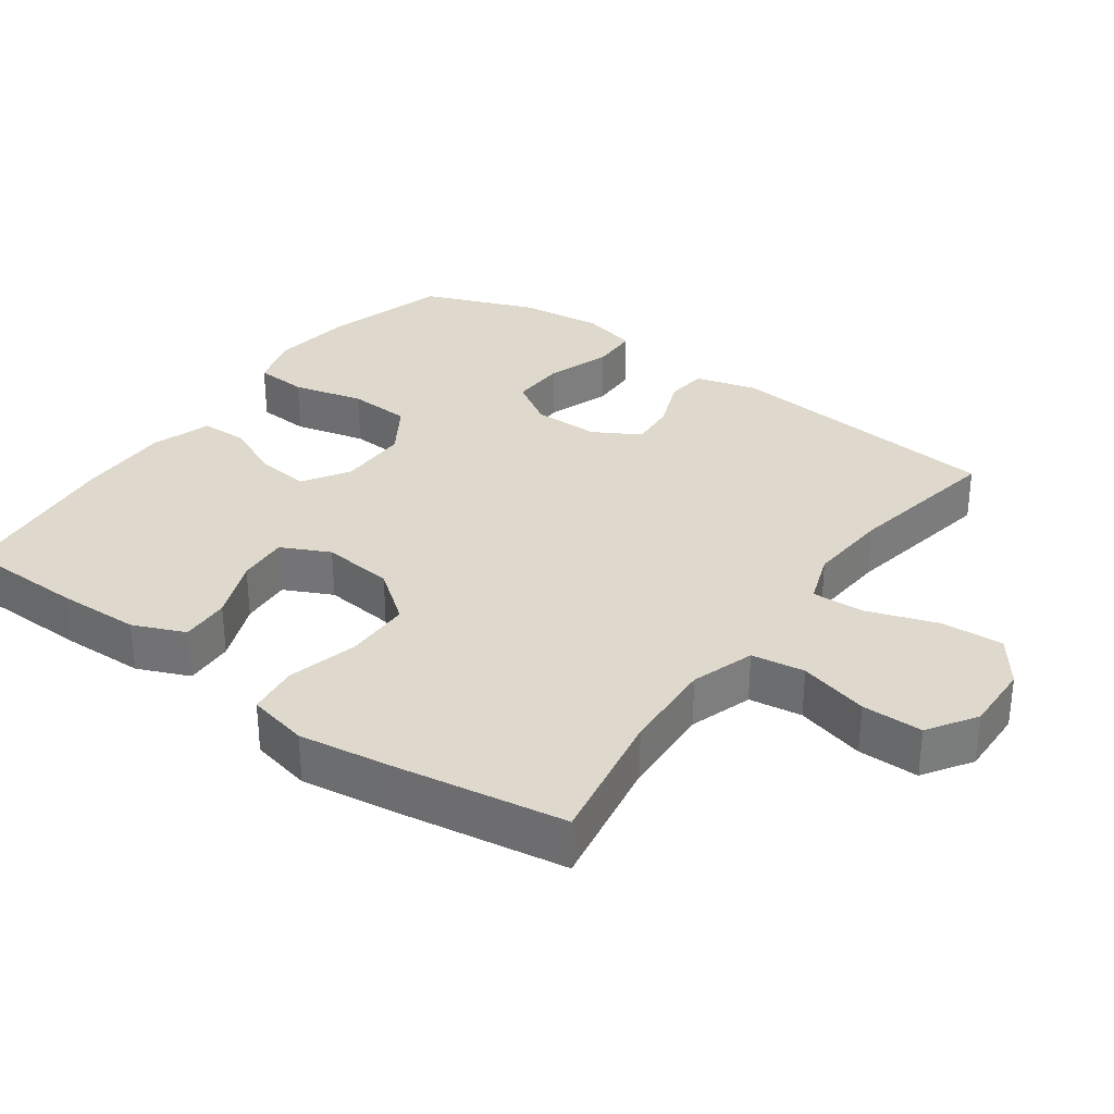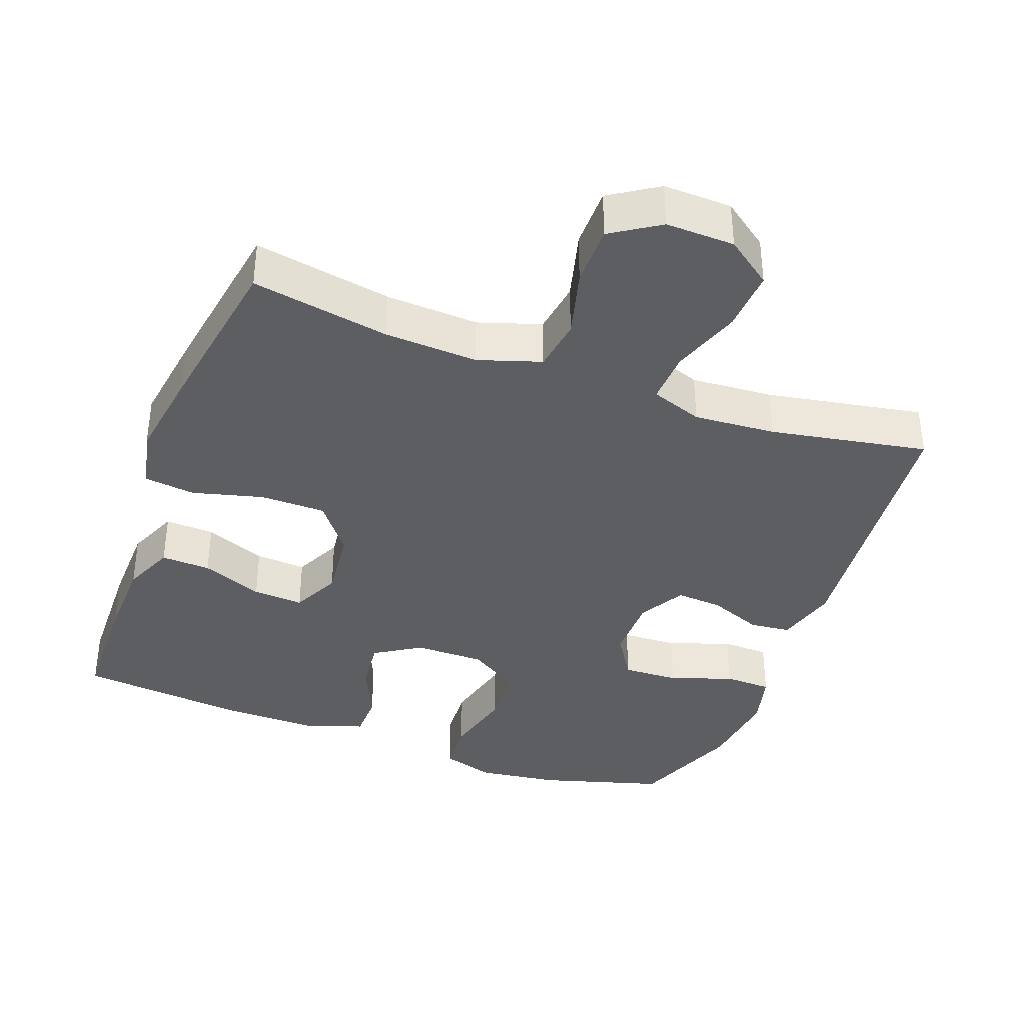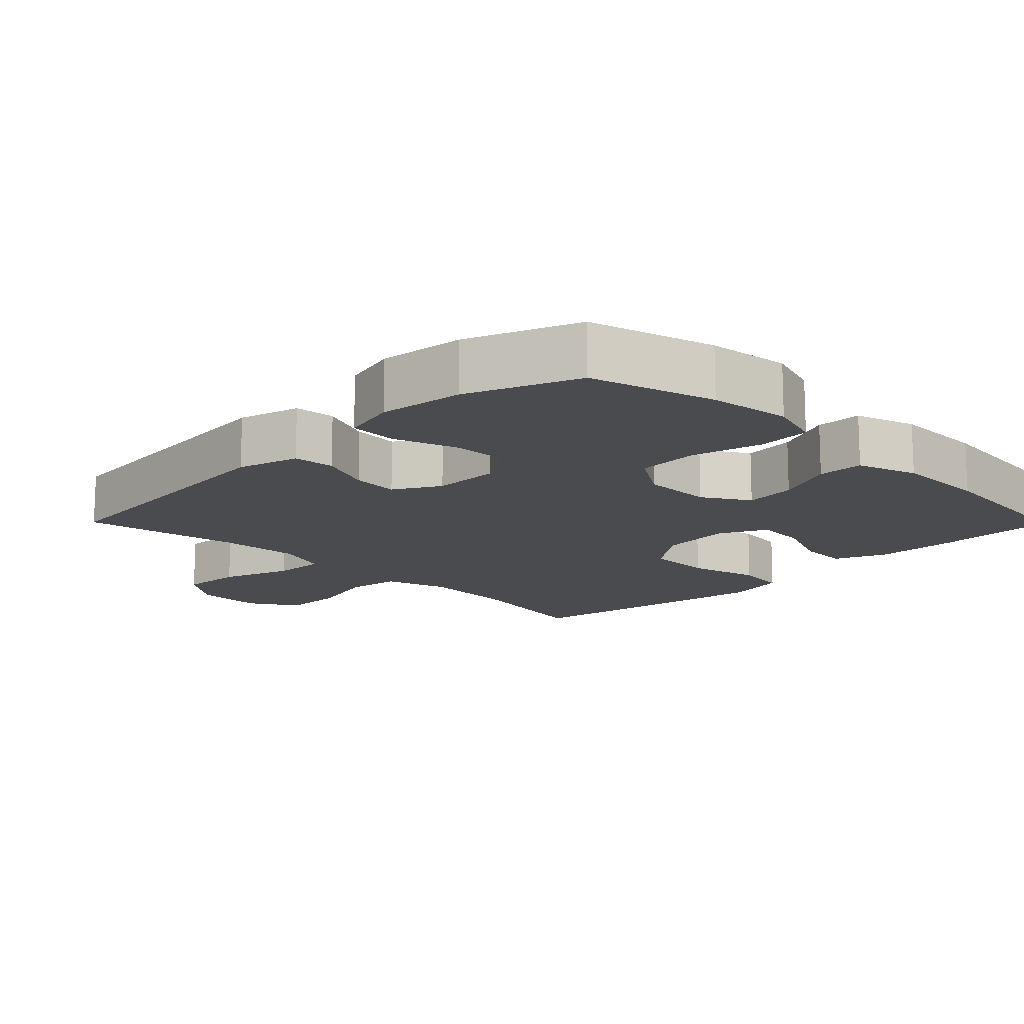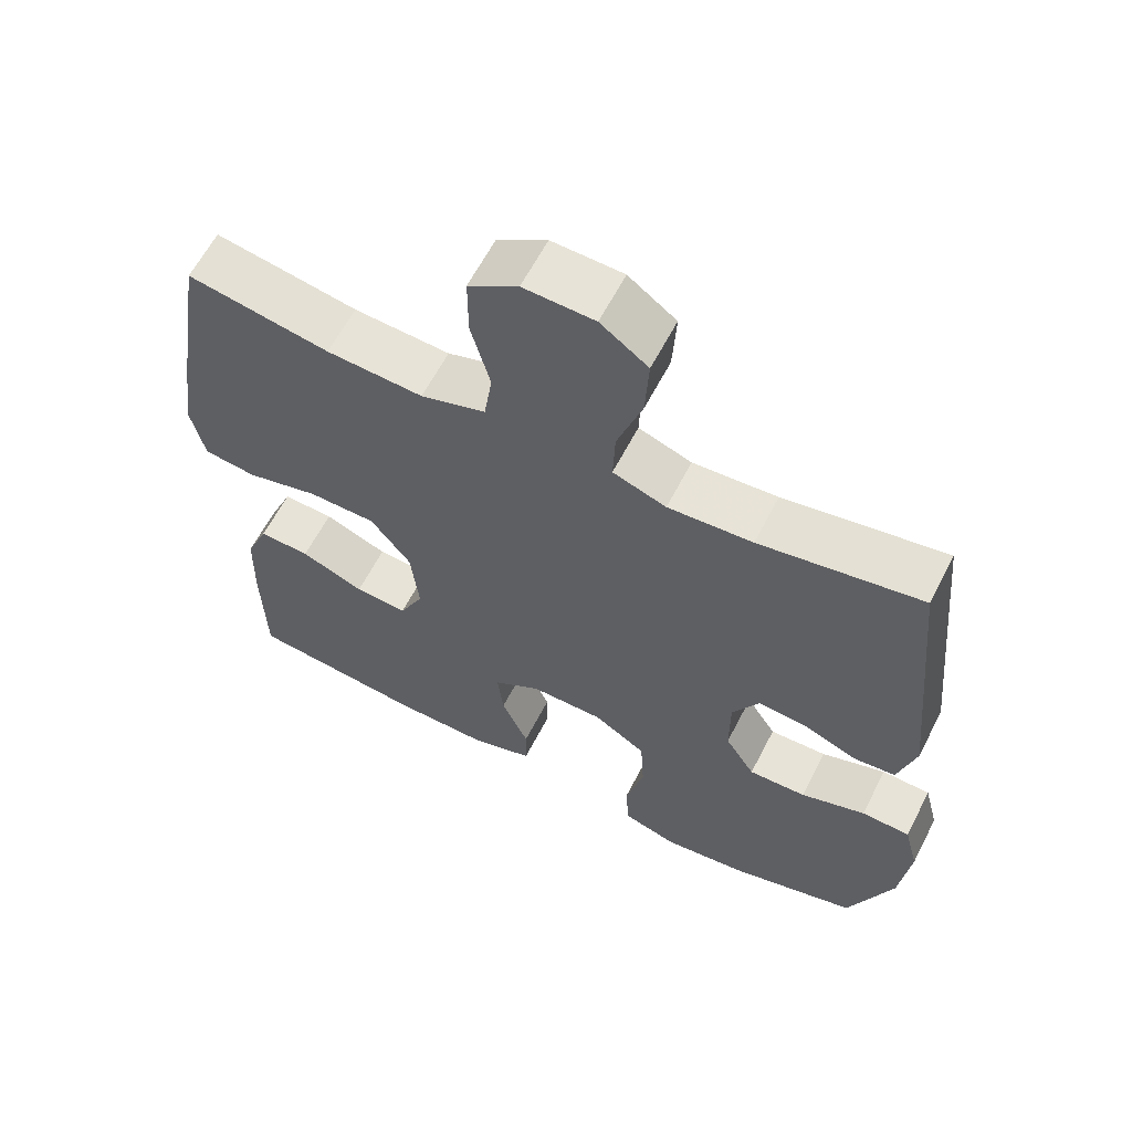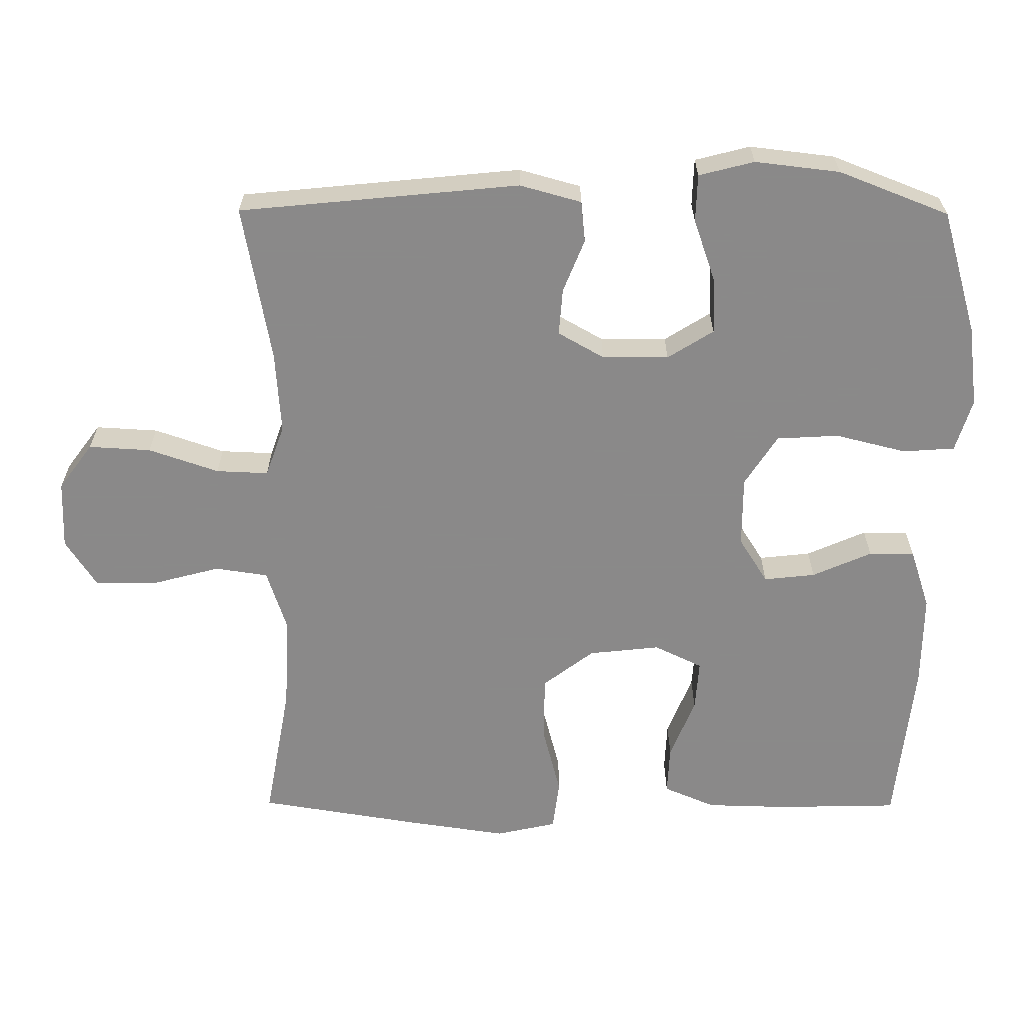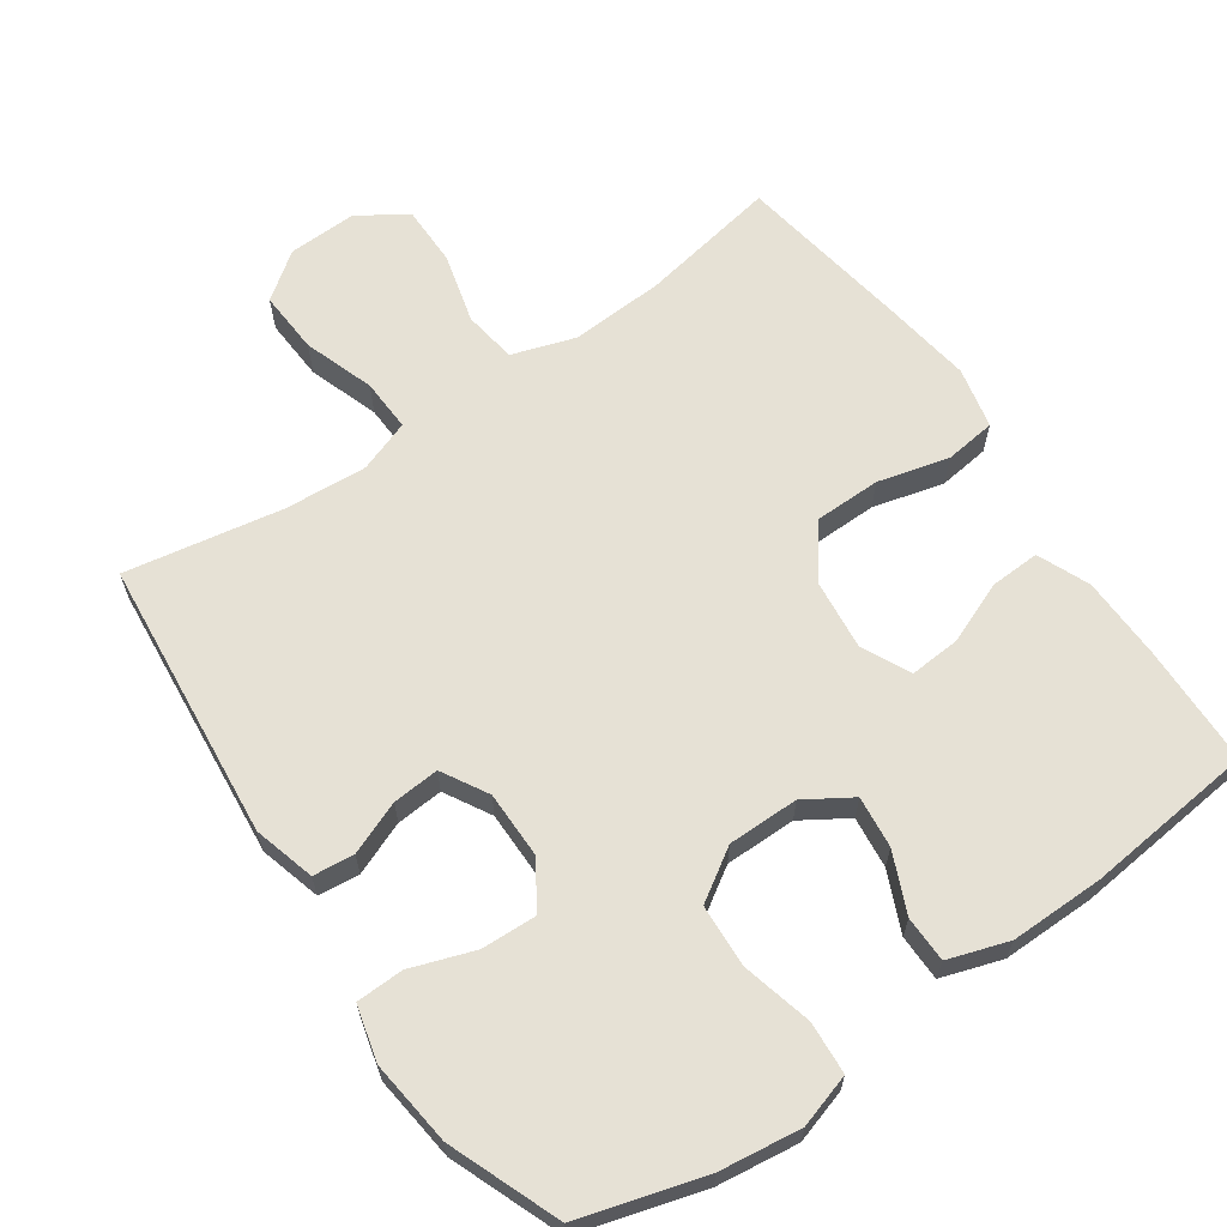
<metadata>
{"format":"obj","ext":"obj","renderer":"f3d","projection":"perspective","resolution":1024,"background":"white","views":[{"elev":32.1,"azim":-54.2,"up":"+Y"},{"elev":-37.7,"azim":-20.3,"up":"+Y"},{"elev":-14.3,"azim":134.7,"up":"+Y"},{"elev":61.9,"azim":27.2,"up":"+Z"},{"elev":-63.3,"azim":89.7,"up":"+Y"},{"elev":64.4,"azim":145.3,"up":"+Y"}]}
</metadata>
<code>
v 0.5 0.07 0.5
v 0.539 0.07 0.104
v 0.515 0.07 0.017
v 0.457 0.07 0.011
v 0.382 0.07 0.041
v 0.316 0.07 0.046
v 0.279 0.07 -0.019
v 0.279 0.07 -0.113
v 0.32 0.07 -0.178
v 0.399 0.07 -0.175
v 0.488 0.07 -0.144
v 0.555 0.07 -0.146
v 0.575 0.07 -0.224
v 0.561 0.07 -0.344
v 0.5 0.07 -0.5
v 0.325 0.07 -0.551
v 0.21 0.07 -0.566
v 0.135 0.07 -0.543
v 0.13 0.07 -0.469
v 0.155 0.07 -0.369
v 0.15 0.07 -0.281
v 0.078 0.07 -0.235
v -0.022 0.07 -0.235
v -0.087 0.07 -0.276
v -0.079 0.07 -0.349
v -0.042 0.07 -0.433
v -0.043 0.07 -0.498
v -0.128 0.07 -0.526
v -0.26 0.07 -0.525
v -0.5 0.07 -0.5
v -0.504 0.07 -0.328
v -0.501 0.07 -0.212
v -0.47 0.07 -0.139
v -0.4 0.07 -0.142
v -0.313 0.07 -0.177
v -0.241 0.07 -0.182
v -0.208 0.07 -0.114
v -0.219 0.07 -0.013
v -0.274 0.07 0.059
v -0.367 0.07 0.06
v -0.467 0.07 0.034
v -0.539 0.07 0.043
v -0.558 0.07 0.129
v -0.539 0.07 0.259
v -0.5 0.07 0.5
v -0.305 0.07 0.465
v -0.173 0.07 0.458
v -0.084 0.07 0.487
v -0.073 0.07 0.562
v -0.099 0.07 0.66
v -0.099 0.07 0.746
v -0.031 0.07 0.79
v 0.066 0.07 0.787
v 0.131 0.07 0.739
v 0.126 0.07 0.651
v 0.092 0.07 0.552
v 0.089 0.07 0.478
v 0.162 0.07 0.452
v 0.278 0.07 0.46
v 0.5 0 0.5
v 0.539 0 0.104
v 0.515 0 0.017
v 0.457 0 0.011
v 0.382 0 0.041
v 0.316 0 0.046
v 0.279 0 -0.019
v 0.279 0 -0.113
v 0.32 0 -0.178
v 0.399 0 -0.175
v 0.488 0 -0.144
v 0.555 0 -0.146
v 0.575 0 -0.224
v 0.561 0 -0.344
v 0.5 0 -0.5
v 0.325 0 -0.551
v 0.21 0 -0.566
v 0.135 0 -0.543
v 0.13 0 -0.469
v 0.155 0 -0.369
v 0.15 0 -0.281
v 0.078 0 -0.235
v -0.022 0 -0.235
v -0.087 0 -0.276
v -0.079 0 -0.349
v -0.042 0 -0.433
v -0.043 0 -0.498
v -0.128 0 -0.526
v -0.26 0 -0.525
v -0.5 0 -0.5
v -0.504 0 -0.328
v -0.501 0 -0.212
v -0.47 0 -0.139
v -0.4 0 -0.142
v -0.313 0 -0.177
v -0.241 0 -0.182
v -0.208 0 -0.114
v -0.219 0 -0.013
v -0.274 0 0.059
v -0.367 0 0.06
v -0.467 0 0.034
v -0.539 0 0.043
v -0.558 0 0.129
v -0.539 0 0.259
v -0.5 0 0.5
v -0.305 0 0.465
v -0.173 0 0.458
v -0.084 0 0.487
v -0.073 0 0.562
v -0.099 0 0.66
v -0.099 0 0.746
v -0.031 0 0.79
v 0.066 0 0.787
v 0.131 0 0.739
v 0.126 0 0.651
v 0.092 0 0.552
v 0.089 0 0.478
v 0.162 0 0.452
v 0.278 0 0.46
f 54 55 56
f 53 54 56
f 52 53 56
f 51 52 56
f 50 51 56
f 49 50 56
f 48 49 56 57
f 47 48 57 58
f 44 45 46
f 43 44 46
f 42 43 46
f 41 42 46
f 40 41 46
f 39 40 46 47
f 38 39 47 58
f 33 34 35
f 32 33 35
f 31 32 35
f 30 31 35
f 29 30 35
f 28 29 35
f 27 28 35
f 26 27 35
f 25 26 35
f 24 25 35 36
f 23 24 36 37
f 18 19 20
f 17 18 20
f 16 17 20
f 15 16 20
f 14 15 20
f 13 14 20
f 12 13 20
f 11 12 20
f 10 11 20
f 9 10 20 21
f 8 9 21 22
f 3 4 5
f 2 3 5
f 1 2 5
f 59 1 5
f 59 5 6
f 38 58 59
f 37 38 59
f 23 37 59
f 22 23 59
f 8 22 59
f 7 8 59
f 6 7 59
f 115 114 113
f 115 113 112
f 115 112 111
f 115 111 110
f 115 110 109
f 115 109 108
f 116 115 108 107
f 117 116 107 106
f 105 104 103
f 105 103 102
f 105 102 101
f 105 101 100
f 105 100 99
f 106 105 99 98
f 117 106 98 97
f 94 93 92
f 94 92 91
f 94 91 90
f 94 90 89
f 94 89 88
f 94 88 87
f 94 87 86
f 94 86 85
f 94 85 84
f 95 94 84 83
f 96 95 83 82
f 79 78 77
f 79 77 76
f 79 76 75
f 79 75 74
f 79 74 73
f 79 73 72
f 79 72 71
f 79 71 70
f 79 70 69
f 80 79 69 68
f 81 80 68 67
f 64 63 62
f 64 62 61
f 64 61 60
f 64 60 118
f 65 64 118
f 118 117 97
f 118 97 96
f 118 96 82
f 118 82 81
f 118 81 67
f 118 67 66
f 118 66 65
f 1 60 61 2
f 2 61 62 3
f 3 62 63 4
f 4 63 64 5
f 5 64 65 6
f 6 65 66 7
f 7 66 67 8
f 8 67 68 9
f 9 68 69 10
f 10 69 70 11
f 11 70 71 12
f 12 71 72 13
f 13 72 73 14
f 14 73 74 15
f 15 74 75 16
f 16 75 76 17
f 17 76 77 18
f 18 77 78 19
f 19 78 79 20
f 20 79 80 21
f 21 80 81 22
f 22 81 82 23
f 23 82 83 24
f 24 83 84 25
f 25 84 85 26
f 26 85 86 27
f 27 86 87 28
f 28 87 88 29
f 29 88 89 30
f 30 89 90 31
f 31 90 91 32
f 32 91 92 33
f 33 92 93 34
f 34 93 94 35
f 35 94 95 36
f 36 95 96 37
f 37 96 97 38
f 38 97 98 39
f 39 98 99 40
f 40 99 100 41
f 41 100 101 42
f 42 101 102 43
f 43 102 103 44
f 44 103 104 45
f 45 104 105 46
f 46 105 106 47
f 47 106 107 48
f 48 107 108 49
f 49 108 109 50
f 50 109 110 51
f 51 110 111 52
f 52 111 112 53
f 53 112 113 54
f 54 113 114 55
f 55 114 115 56
f 56 115 116 57
f 57 116 117 58
f 58 117 118 59
f 59 118 60 1

</code>
